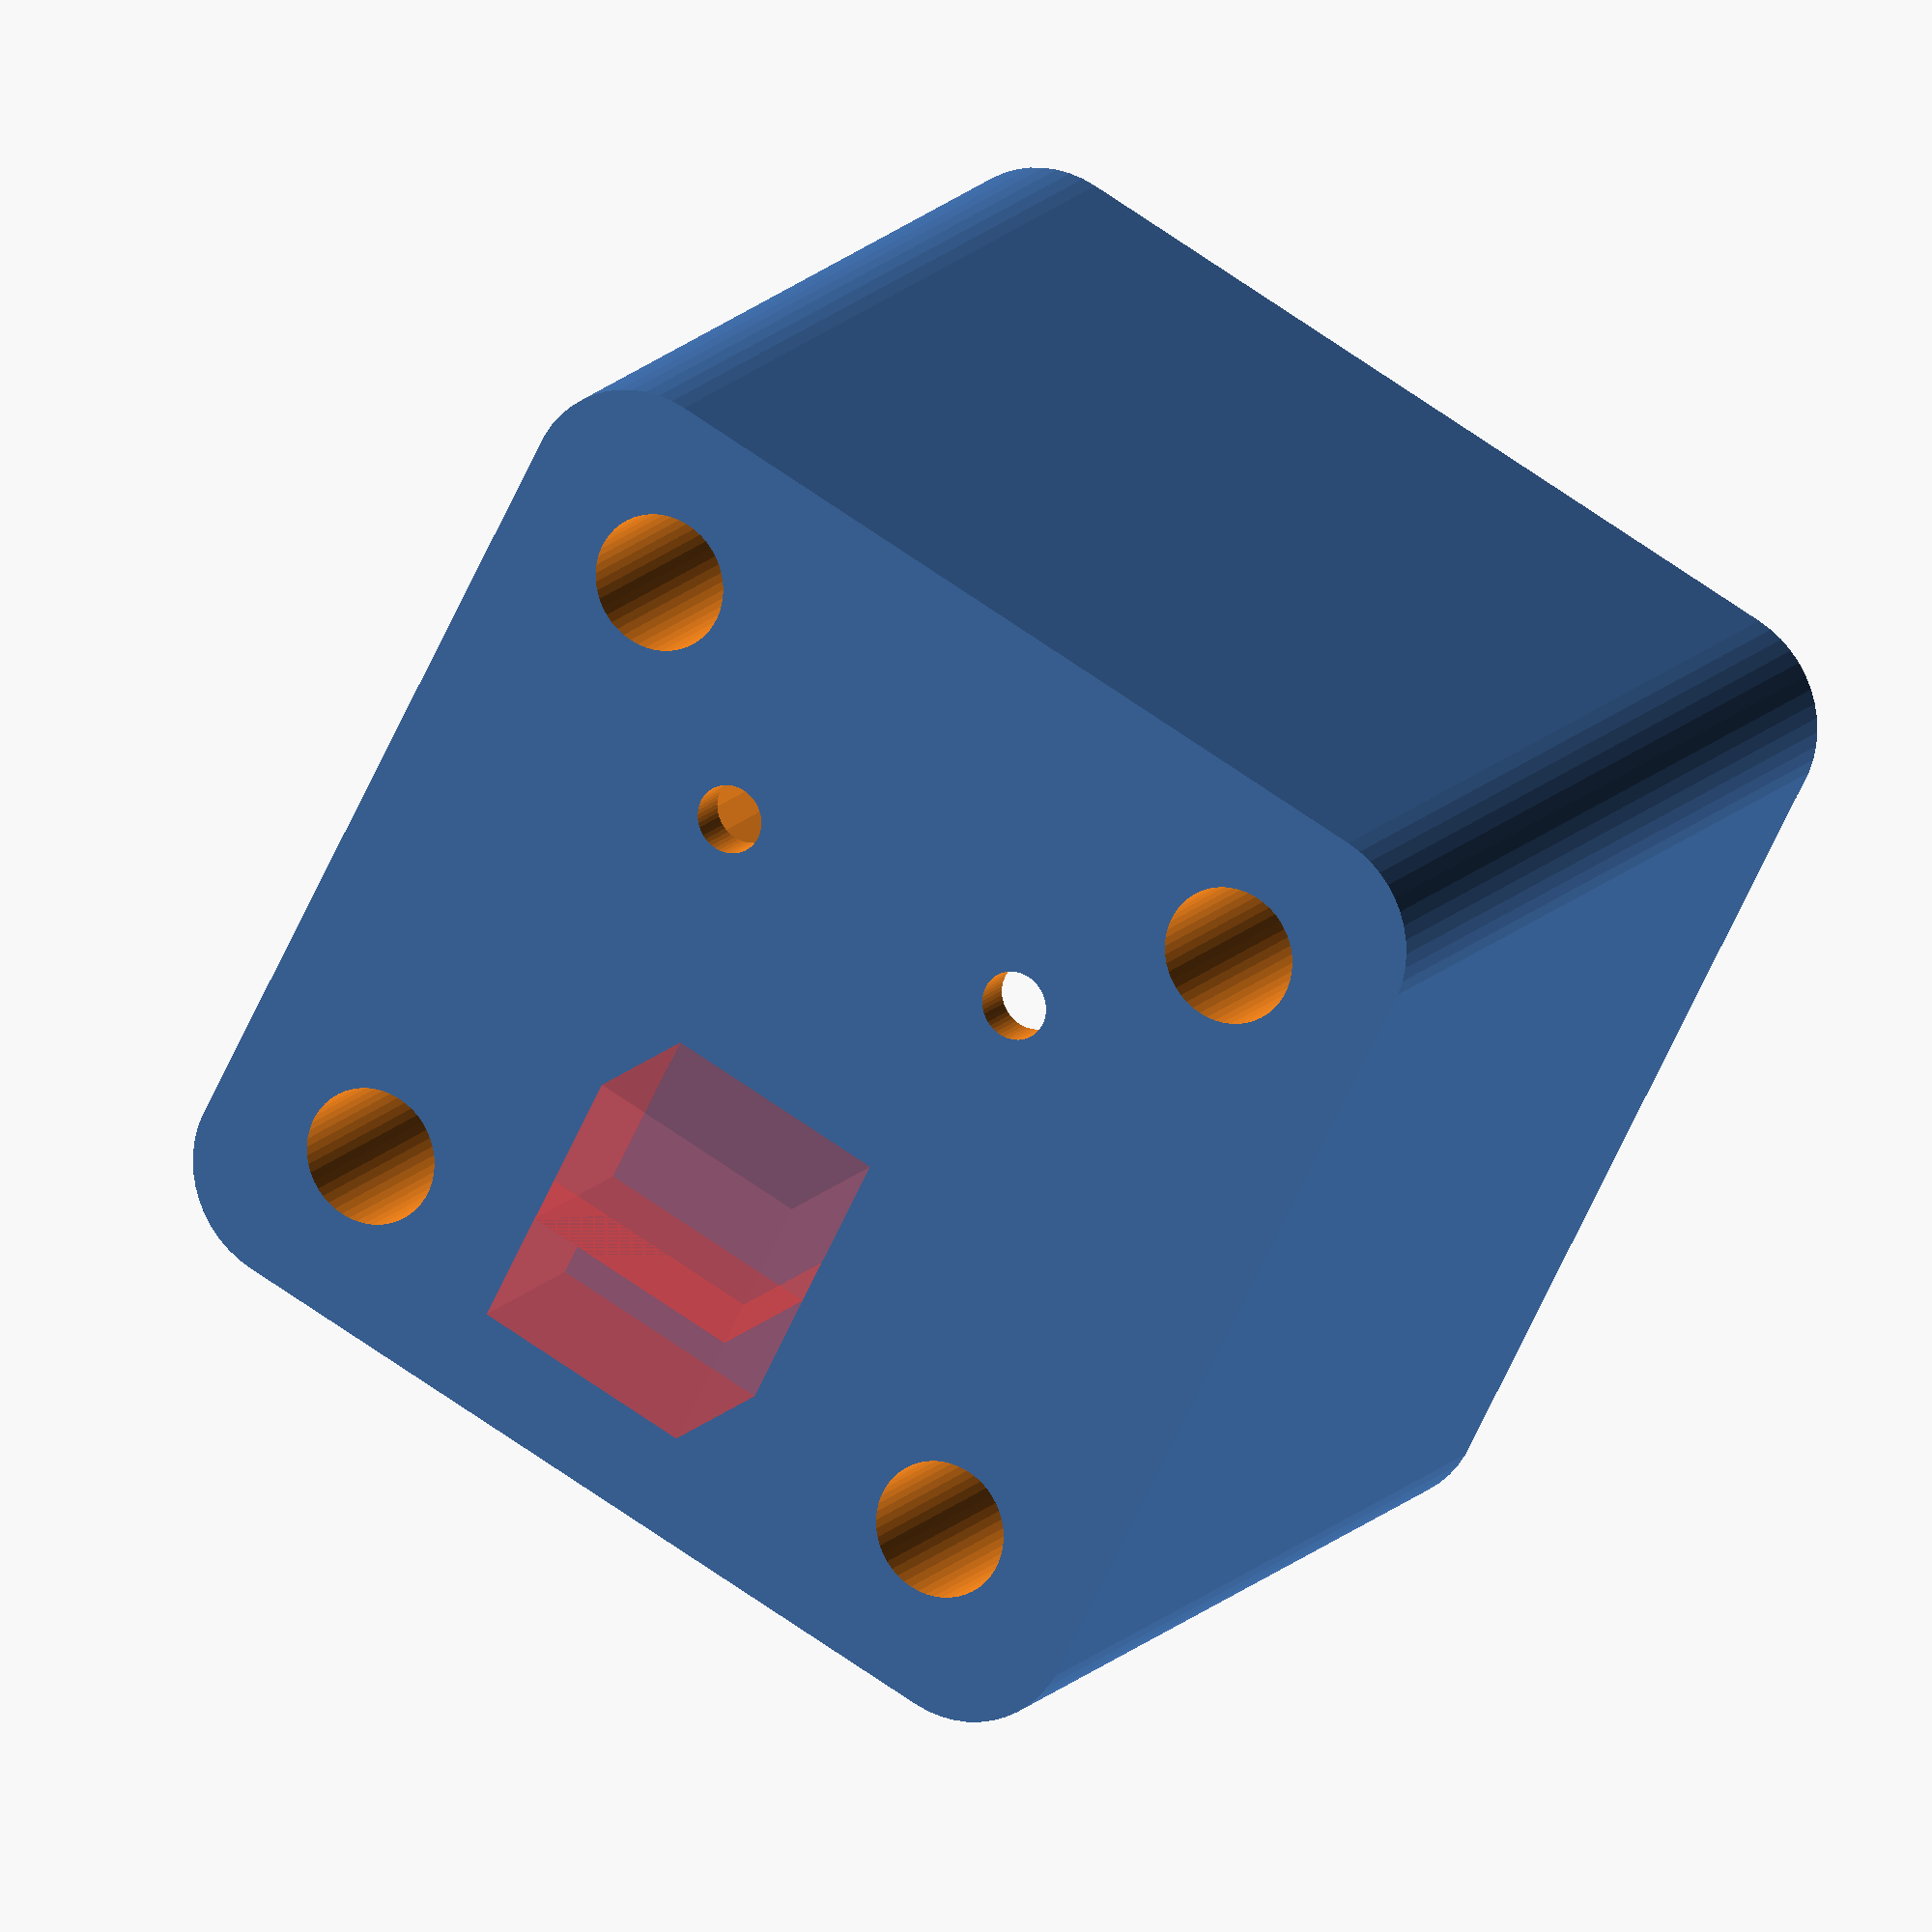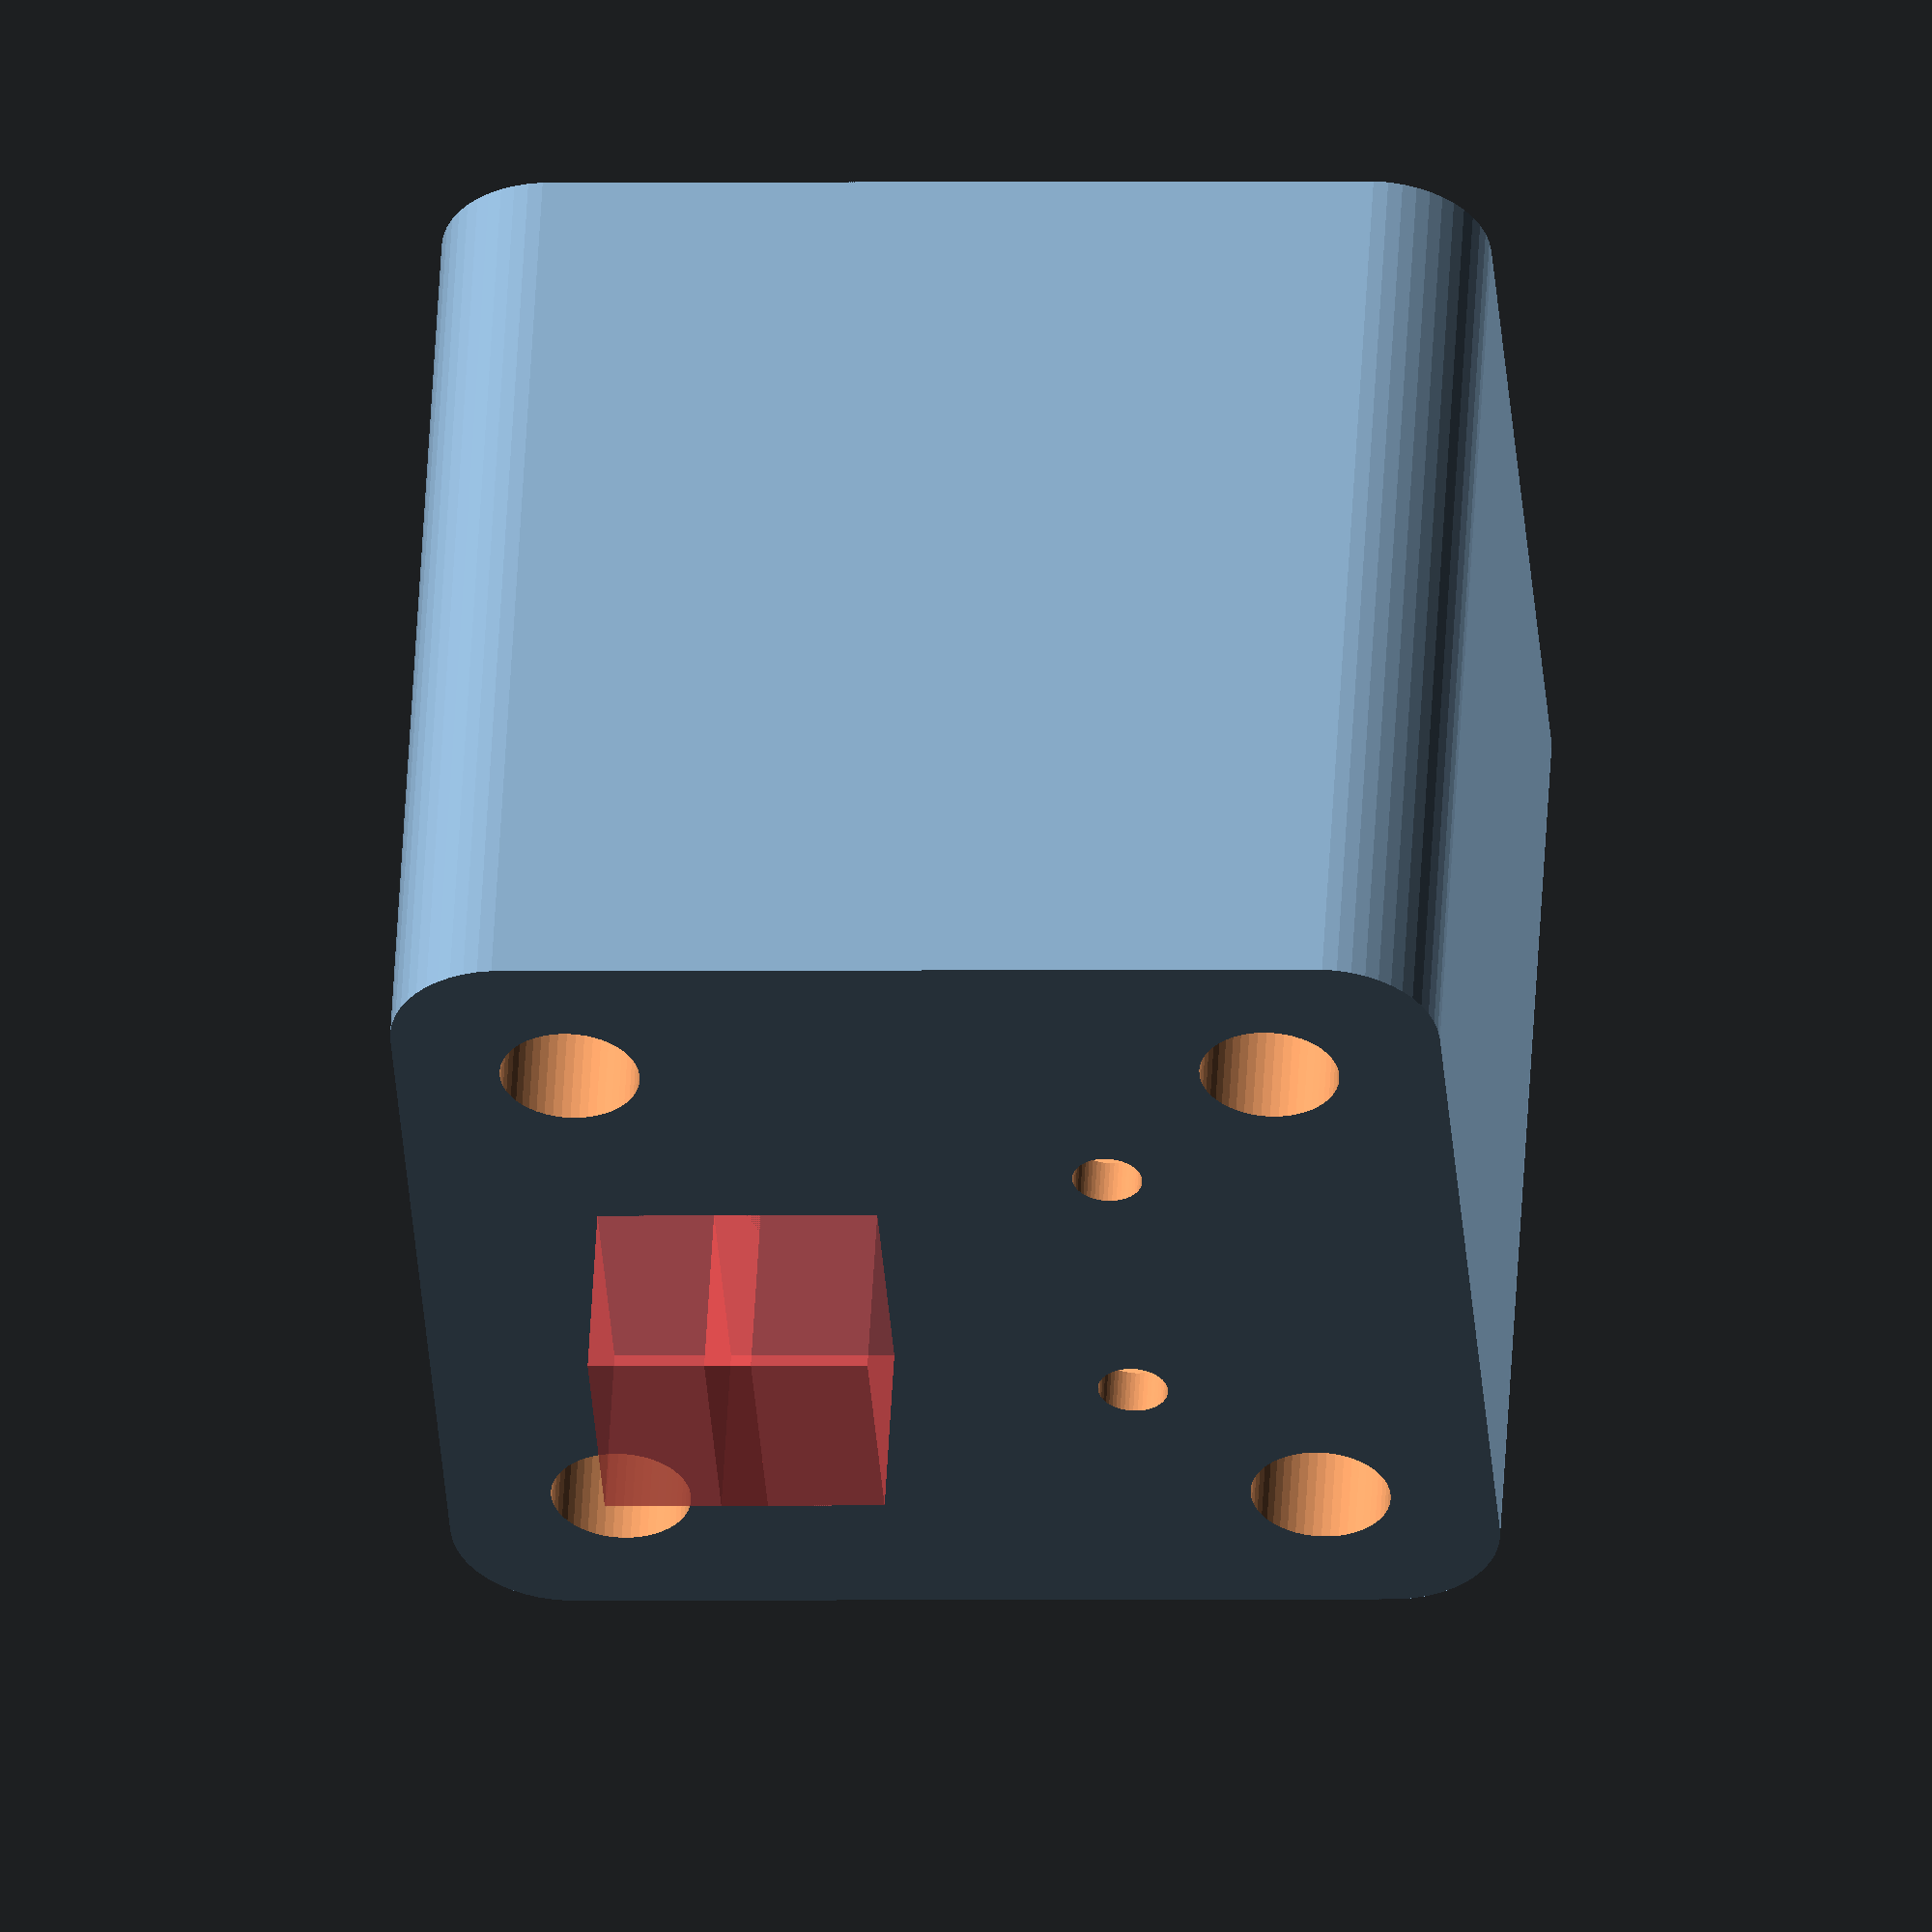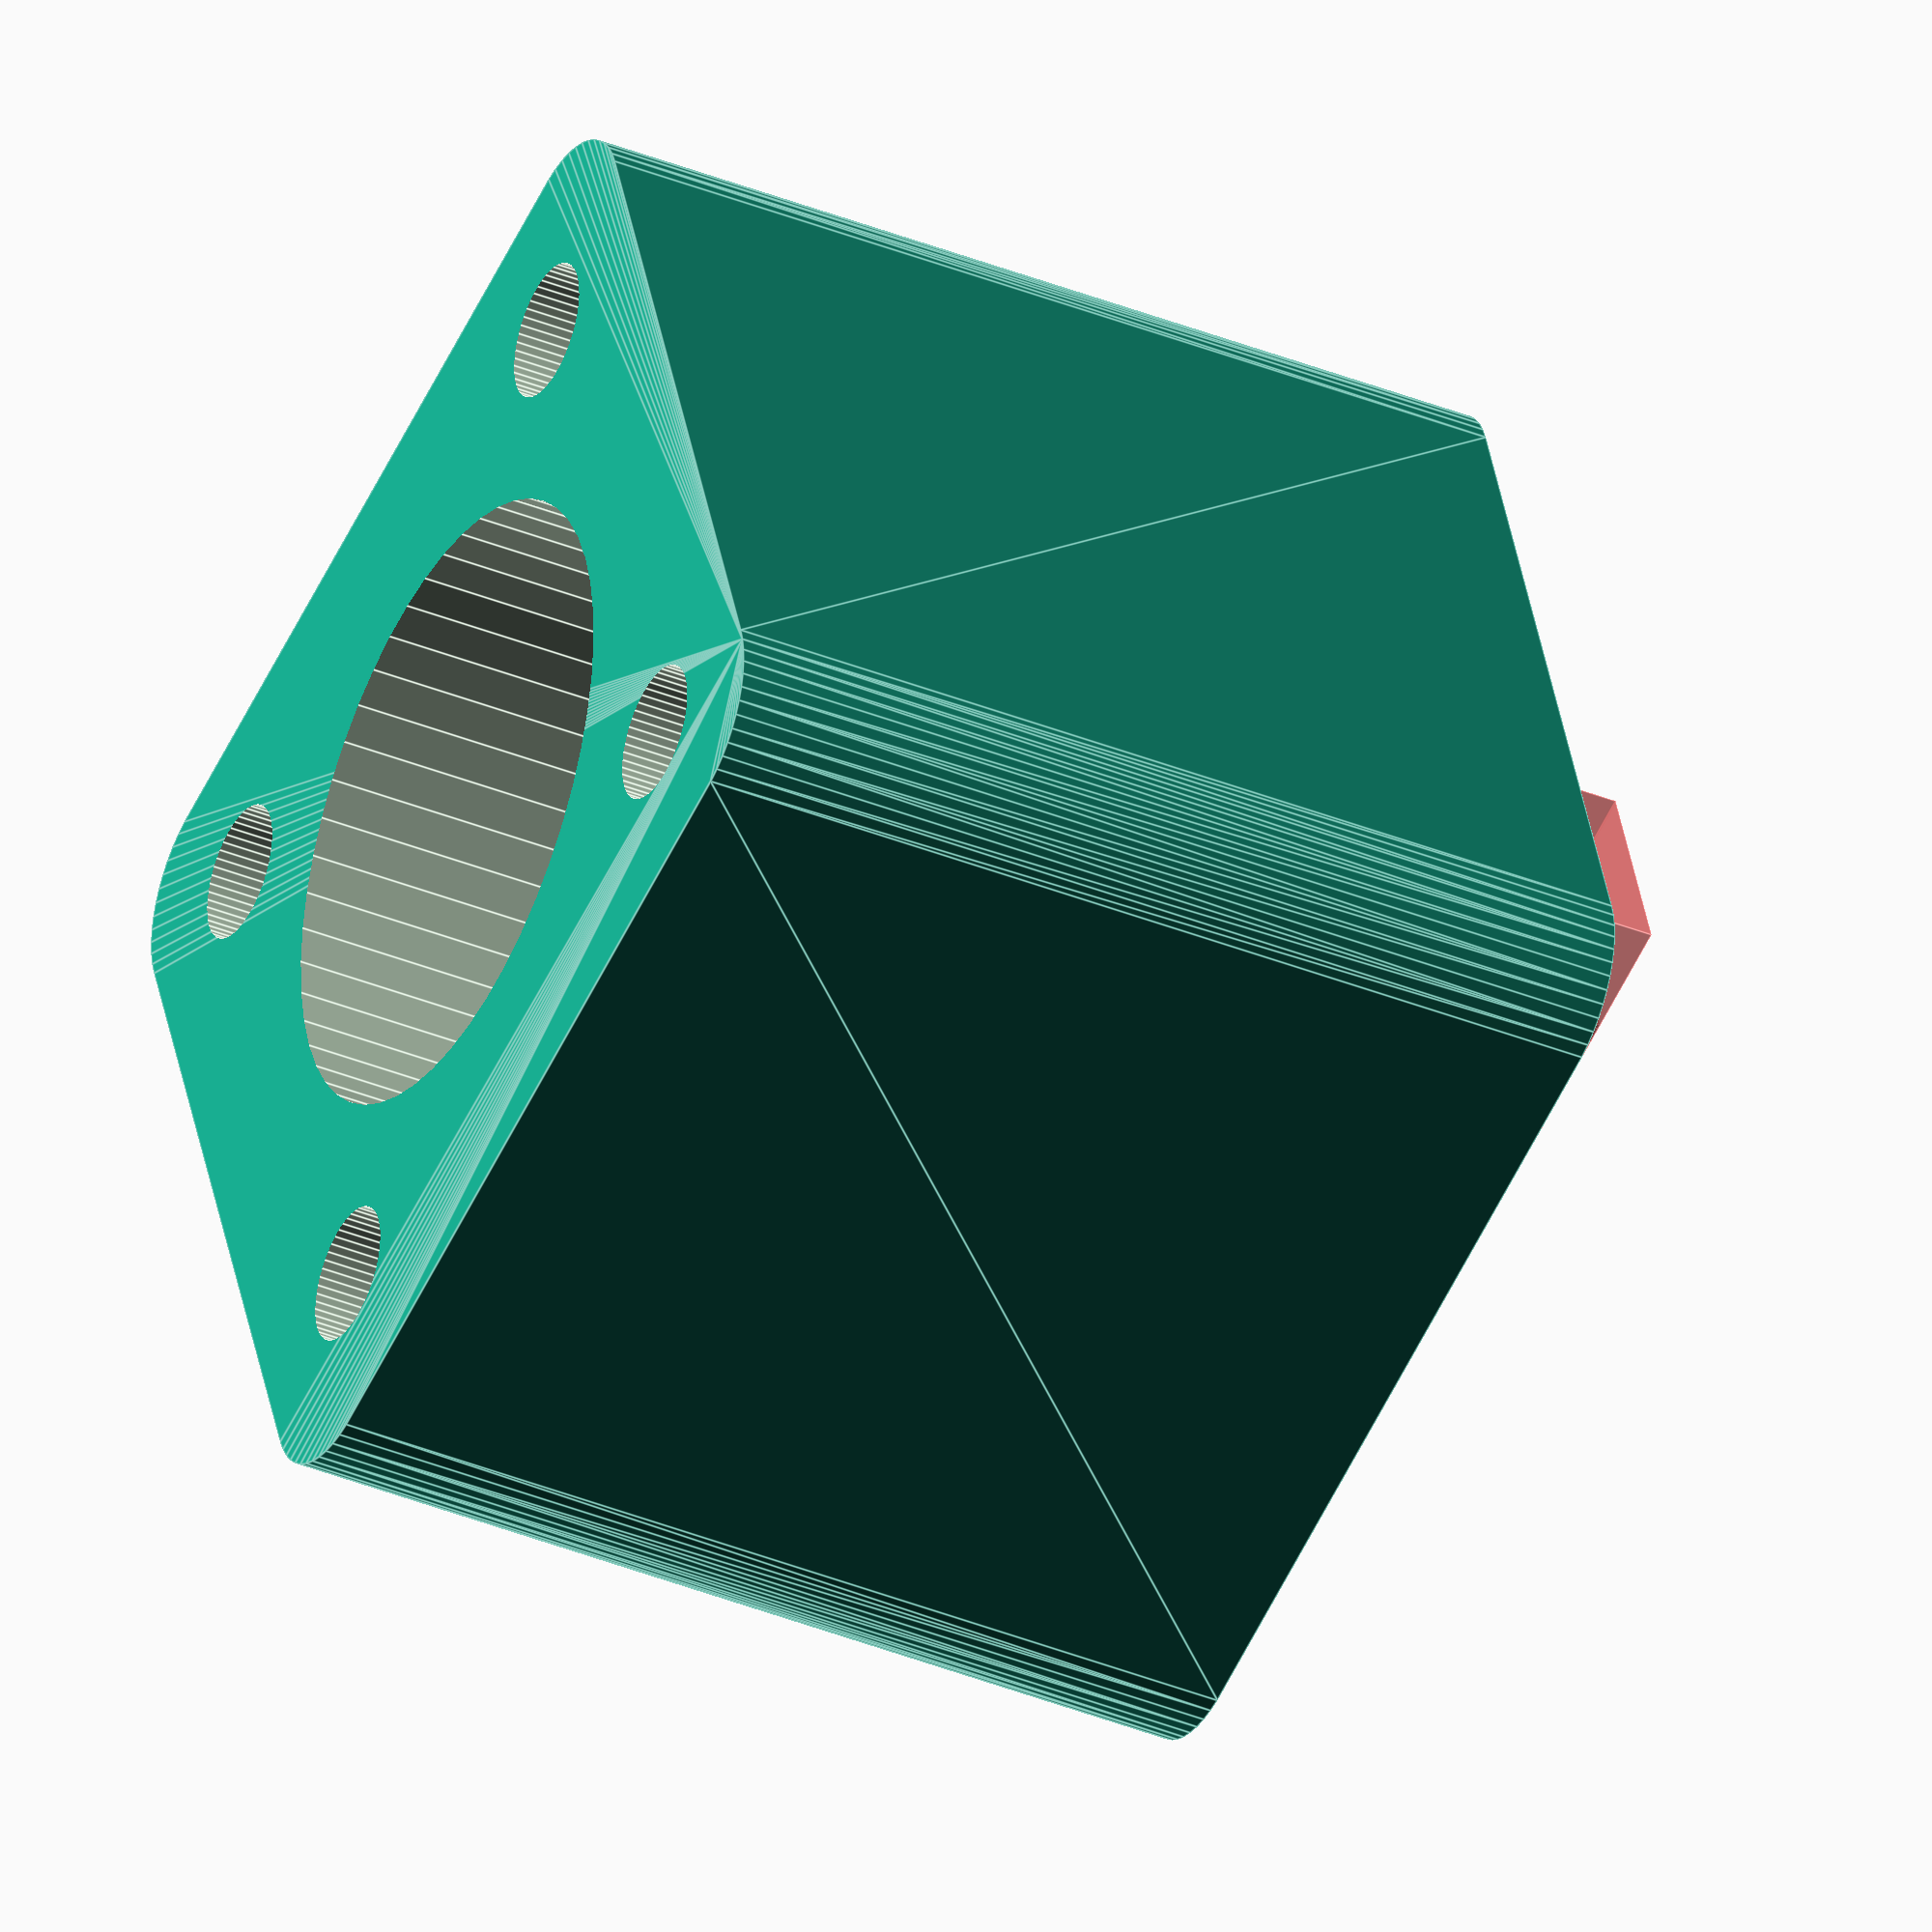
<openscad>
$fn = 50;


difference() {
	union() {
		translate(v = [0, 0, 6]) {
			hull() {
				translate(v = [-17.5000000000, 17.5000000000, 0]) {
					cylinder(h = 42, r = 5);
				}
				translate(v = [17.5000000000, 17.5000000000, 0]) {
					cylinder(h = 42, r = 5);
				}
				translate(v = [-17.5000000000, -17.5000000000, 0]) {
					cylinder(h = 42, r = 5);
				}
				translate(v = [17.5000000000, -17.5000000000, 0]) {
					cylinder(h = 42, r = 5);
				}
			}
		}
		translate(v = [0, 0, 6]) {
			hull() {
				translate(v = [-17.5000000000, 17.5000000000, 0]) {
					cylinder(h = 42, r = 5);
				}
				translate(v = [17.5000000000, 17.5000000000, 0]) {
					cylinder(h = 42, r = 5);
				}
				translate(v = [-17.5000000000, -17.5000000000, 0]) {
					cylinder(h = 42, r = 5);
				}
				translate(v = [17.5000000000, -17.5000000000, 0]) {
					cylinder(h = 42, r = 5);
				}
			}
		}
	}
	union() {
		translate(v = [0, 18, 38]) {
			rotate(a = [0, 0, 0]) {
				difference() {
					union() {
						translate(v = [0, 0, -300.0000000000]) {
							cylinder(h = 100, r = 1.5000000000);
						}
						translate(v = [0, 0, -300.0000000000]) {
							cylinder(h = 100, r = 1.8000000000);
						}
						cylinder(h = 3, r = 2.9000000000);
						translate(v = [0, 0, -300.0000000000]) {
							cylinder(h = 100, r = 1.5000000000);
						}
					}
					union();
				}
			}
		}
		translate(v = [0, -18, 38]) {
			rotate(a = [0, 0, 0]) {
				difference() {
					union() {
						translate(v = [0, 0, -300.0000000000]) {
							cylinder(h = 100, r = 1.5000000000);
						}
						translate(v = [0, 0, -300.0000000000]) {
							cylinder(h = 100, r = 1.8000000000);
						}
						cylinder(h = 3, r = 2.9000000000);
						translate(v = [0, 0, -300.0000000000]) {
							cylinder(h = 100, r = 1.5000000000);
						}
					}
					union();
				}
			}
		}
		translate(v = [-7.5000000000, 7.5000000000, 41]) {
			rotate(a = [0, 0, 0]) {
				difference() {
					union() {
						translate(v = [0, 0, -50.0000000000]) {
							cylinder(h = 100, r = 1.5000000000);
						}
						translate(v = [0, 0, -50.0000000000]) {
							cylinder(h = 100, r = 1.5000000000);
						}
						translate(v = [0, 0, -2.5000000000]) {
							linear_extrude(height = 2.5000000000) {
								polygon(points = [[3.1735000000, 0.0000000000], [1.5867500000, 2.7483316189], [-1.5867500000, 2.7483316189], [-3.1735000000, 0.0000000000], [-1.5867500000, -2.7483316189], [1.5867500000, -2.7483316189]]);
							}
						}
						translate(v = [0, 0, -50.0000000000]) {
							cylinder(h = 100, r = 1.5000000000);
						}
					}
					union();
				}
			}
		}
		translate(v = [-7.5000000000, -7.5000000000, 41]) {
			rotate(a = [0, 0, 0]) {
				difference() {
					union() {
						translate(v = [0, 0, -50.0000000000]) {
							cylinder(h = 100, r = 1.5000000000);
						}
						translate(v = [0, 0, -50.0000000000]) {
							cylinder(h = 100, r = 1.5000000000);
						}
						translate(v = [0, 0, -2.5000000000]) {
							linear_extrude(height = 2.5000000000) {
								polygon(points = [[3.1735000000, 0.0000000000], [1.5867500000, 2.7483316189], [-1.5867500000, 2.7483316189], [-3.1735000000, 0.0000000000], [-1.5867500000, -2.7483316189], [1.5867500000, -2.7483316189]]);
							}
						}
						translate(v = [0, 0, -50.0000000000]) {
							cylinder(h = 100, r = 1.5000000000);
						}
					}
					union();
				}
			}
		}
		translate(v = [-15.0000000000, -15.0000000000, -50.0000000000]) {
			cylinder(h = 100, r = 3.0000000000);
		}
		translate(v = [-15.0000000000, 15.0000000000, -50.0000000000]) {
			cylinder(h = 100, r = 3.0000000000);
		}
		translate(v = [15.0000000000, -15.0000000000, -50.0000000000]) {
			cylinder(h = 100, r = 3.0000000000);
		}
		translate(v = [15.0000000000, 15.0000000000, -50.0000000000]) {
			cylinder(h = 100, r = 3.0000000000);
		}
		translate(v = [0, 0, -1.0000000000]) {
			cylinder(h = 47, r = 13.5000000000);
		}
		#translate(v = [2.5440000000, -5.0000000000, 46]) {
			cube(size = [7, 10, 10]);
		}
		#translate(v = [7.5440000000, -5.0000000000, 46]) {
			cube(size = [7, 10, 10]);
		}
	}
}
</openscad>
<views>
elev=345.6 azim=116.9 roll=24.7 proj=o view=wireframe
elev=126.6 azim=355.8 roll=177.0 proj=o view=wireframe
elev=217.3 azim=19.4 roll=297.6 proj=o view=edges
</views>
